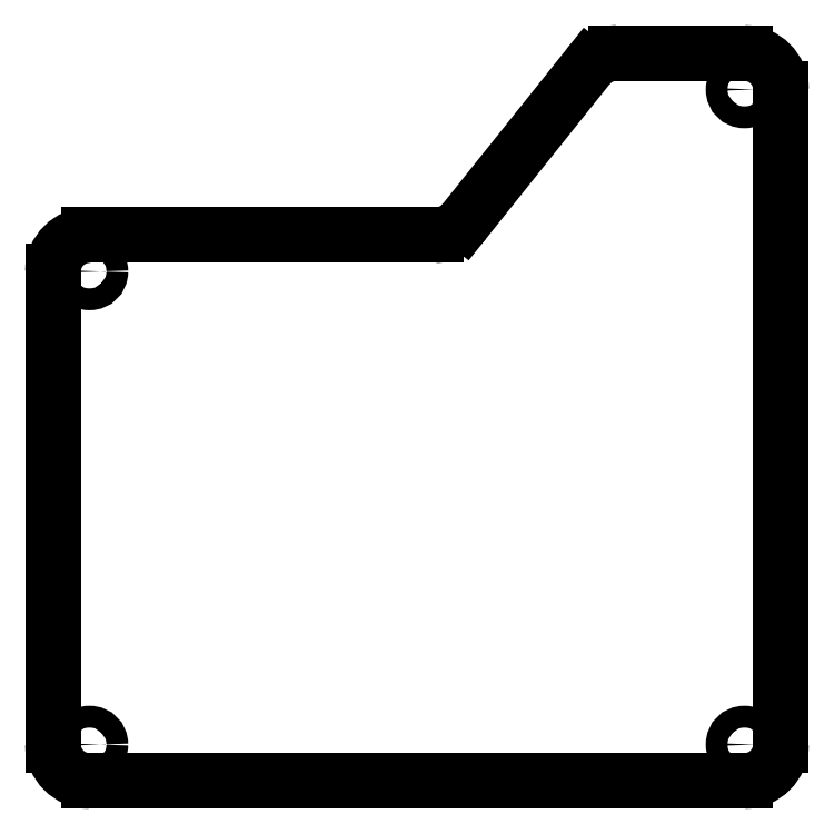
<metadata>
{"format":"dxf","ext":"dxf","renderer":"ezdxf+matplotlib","layout":"modelspace","background":"white","min_lineweight":24,"dpi":150}
</metadata>
<code>
0
SECTION
2
ENTITIES
0
ARC
8
Sketch
10
5
20
5
30
0
40
5
50
180
51
-90
0
LINE
8
Sketch
10
5
20
0
30
0
11
95
21
0
31
0
0
ARC
8
Sketch
10
95
20
5
30
0
40
5
50
-90
51
-1.018e-14
0
LINE
8
Sketch
10
100
20
5
30
0
11
100
21
95
31
0
0
ARC
8
Sketch
10
95
20
95
30
0
40
5
50
0
51
90
0
LINE
8
Sketch
10
95
20
100
30
0
11
77.4
21
100
31
0
0
ARC
8
Sketch
10
77.4
20
95
30
0
40
5
50
90
51
141.3
0
LINE
8
Sketch
10
73.5
20
98.12
30
0
11
56.5
21
76.88
31
0
0
ARC
8
Sketch
10
52.6
20
80
30
0
40
5
50
-90
51
-38.66
0
LINE
8
Sketch
10
5
20
75
30
0
11
52.6
21
75
31
0
0
ARC
8
Sketch
10
5
20
70
30
0
40
5
50
90
51
180
0
LINE
8
Sketch
10
0
20
5
30
0
11
0
21
70
31
0
0
CIRCLE
8
Sketch
10
5
20
70
40
1.5
0
CIRCLE
8
Sketch
10
95
20
95
40
1.5
0
CIRCLE
8
Sketch
10
5
20
5
40
1.5
0
CIRCLE
8
Sketch
10
95
20
5
40
1.5
0
ENDSEC
0
EOF

</code>
